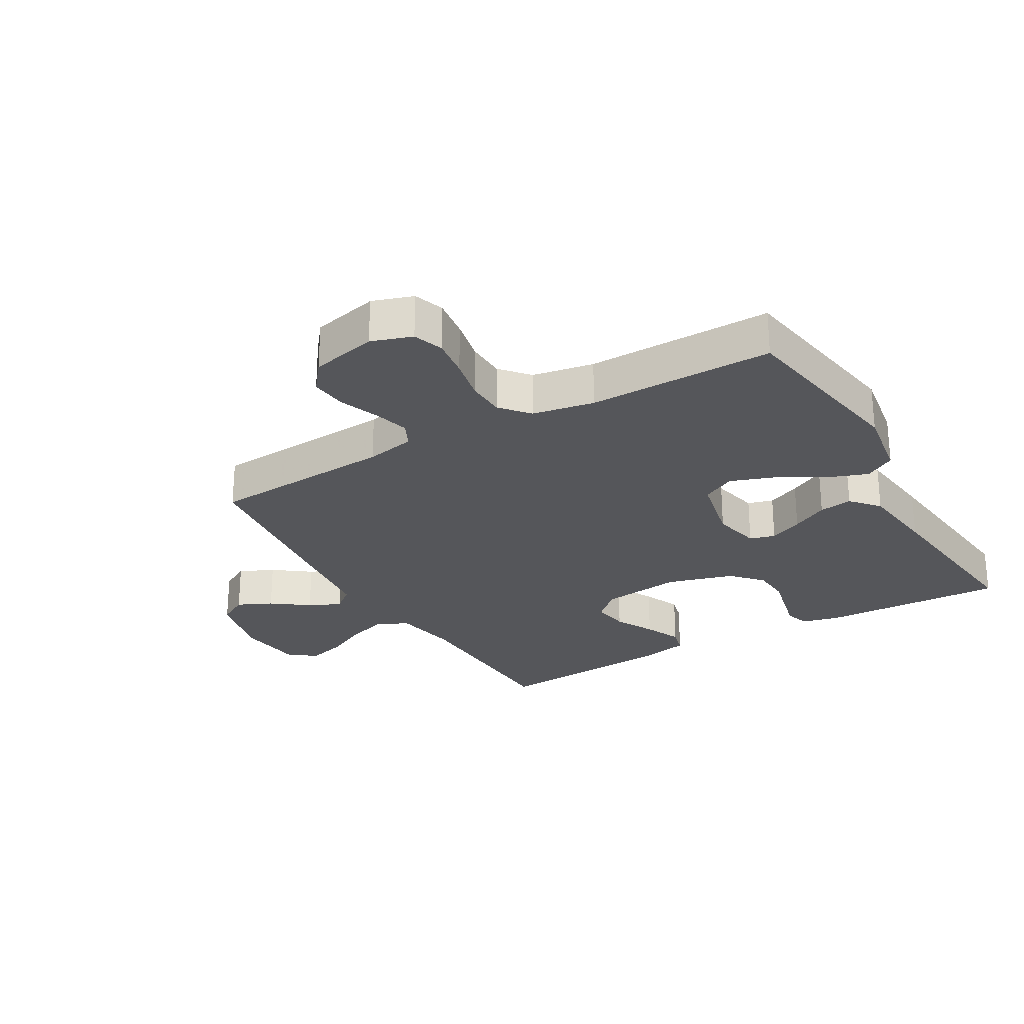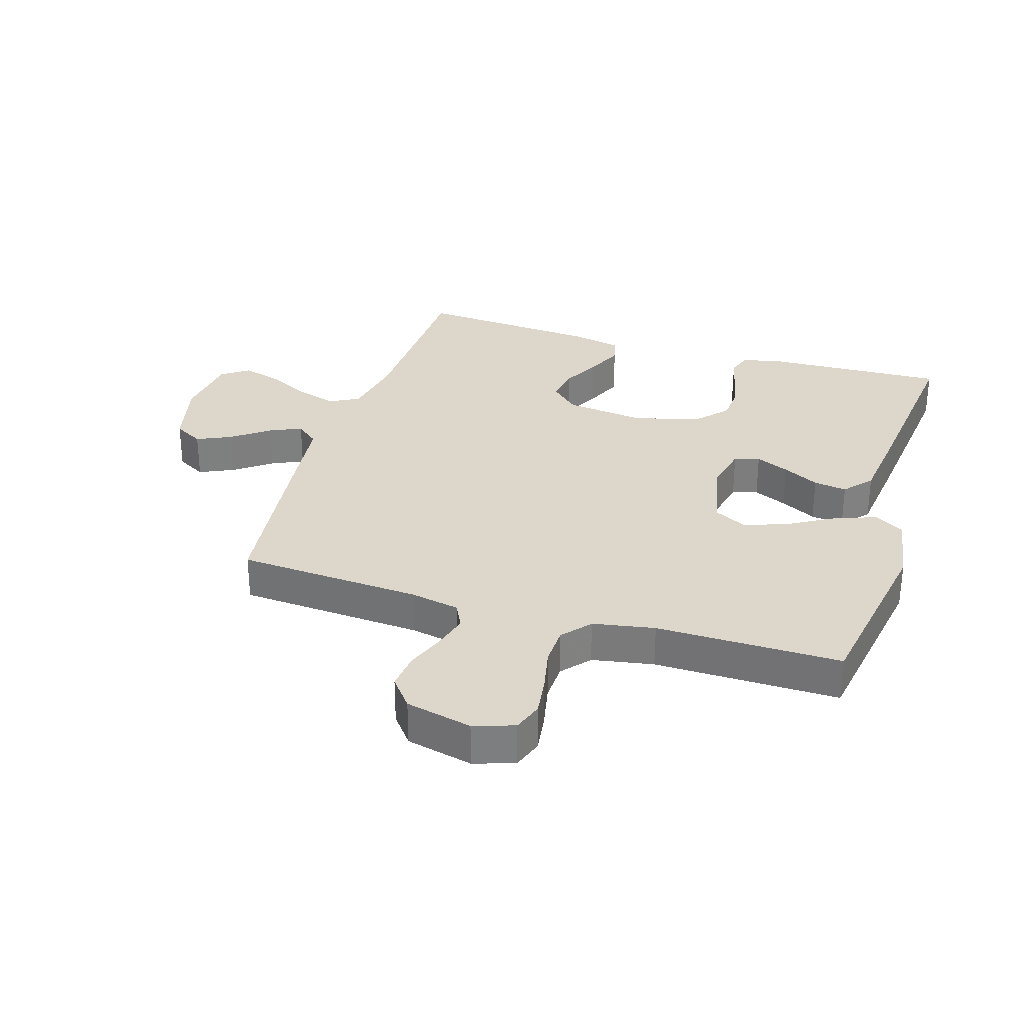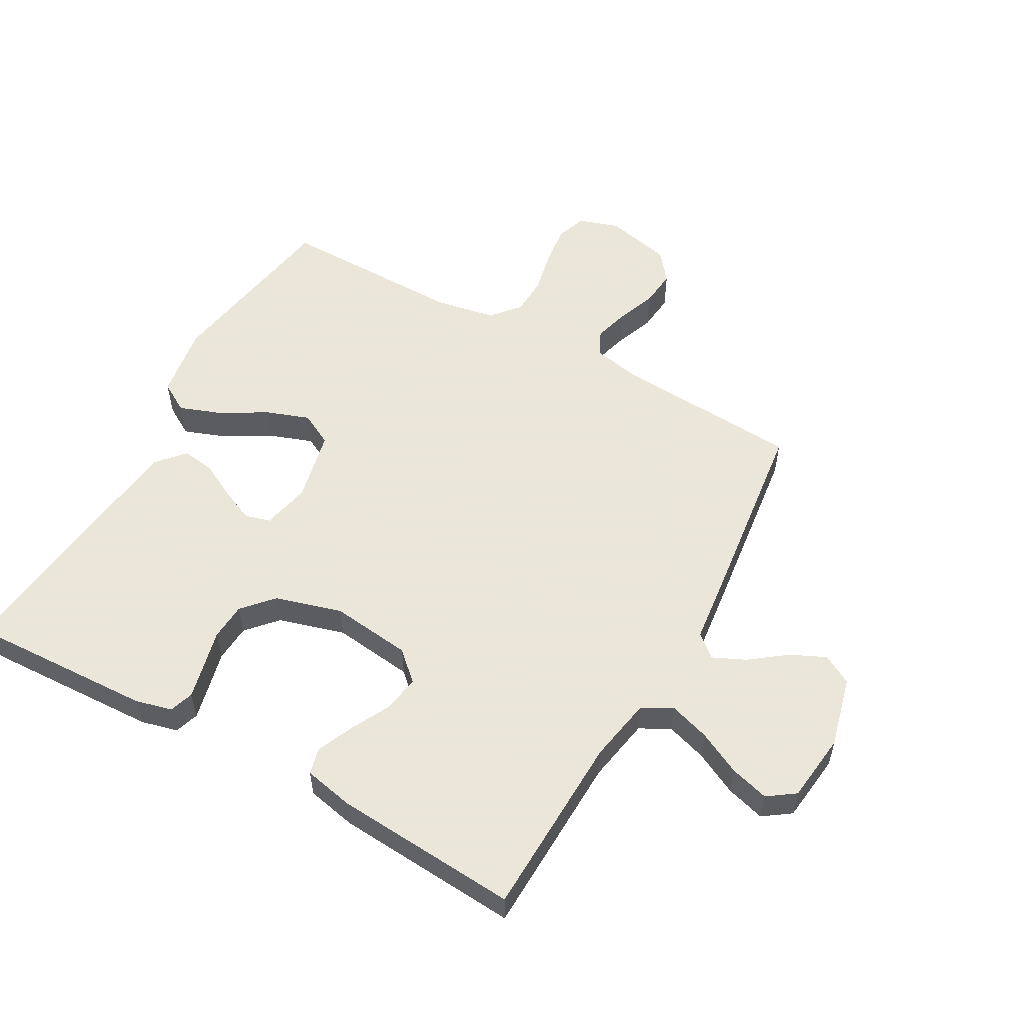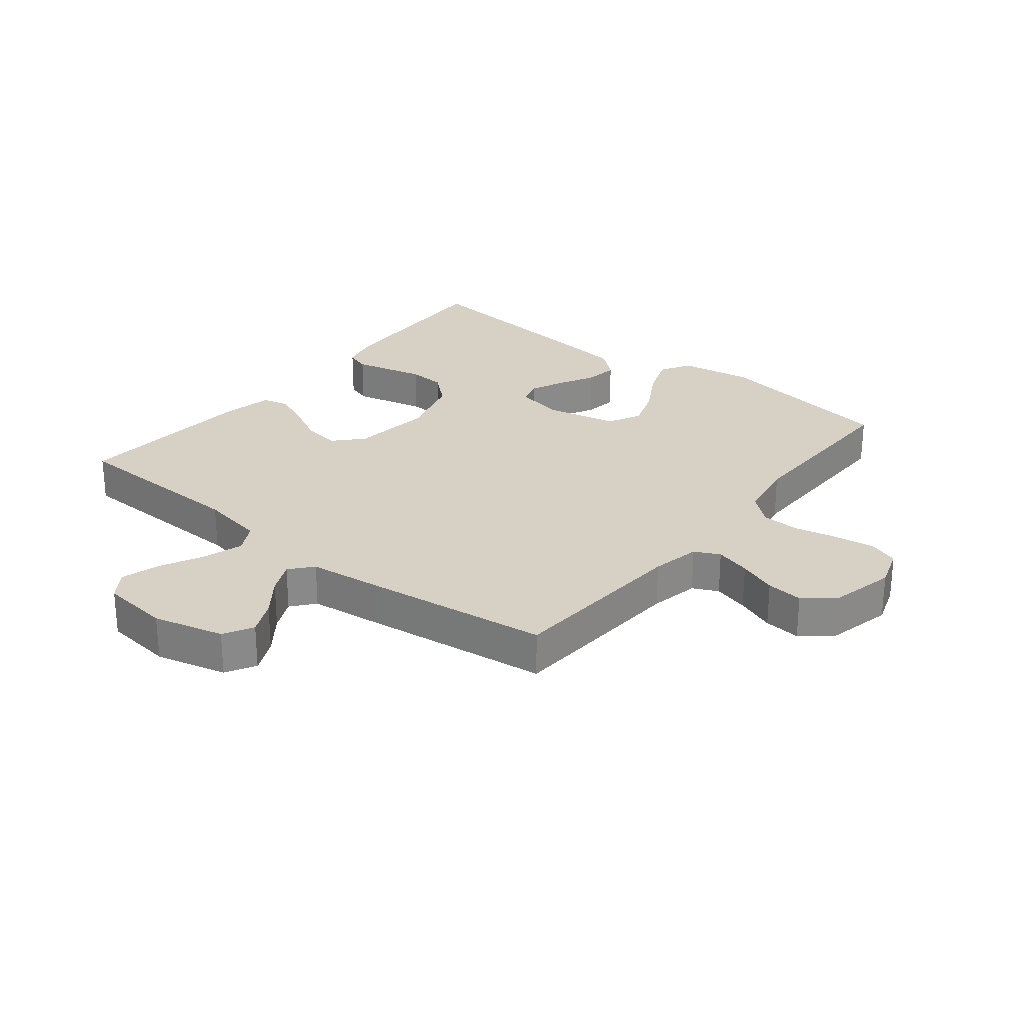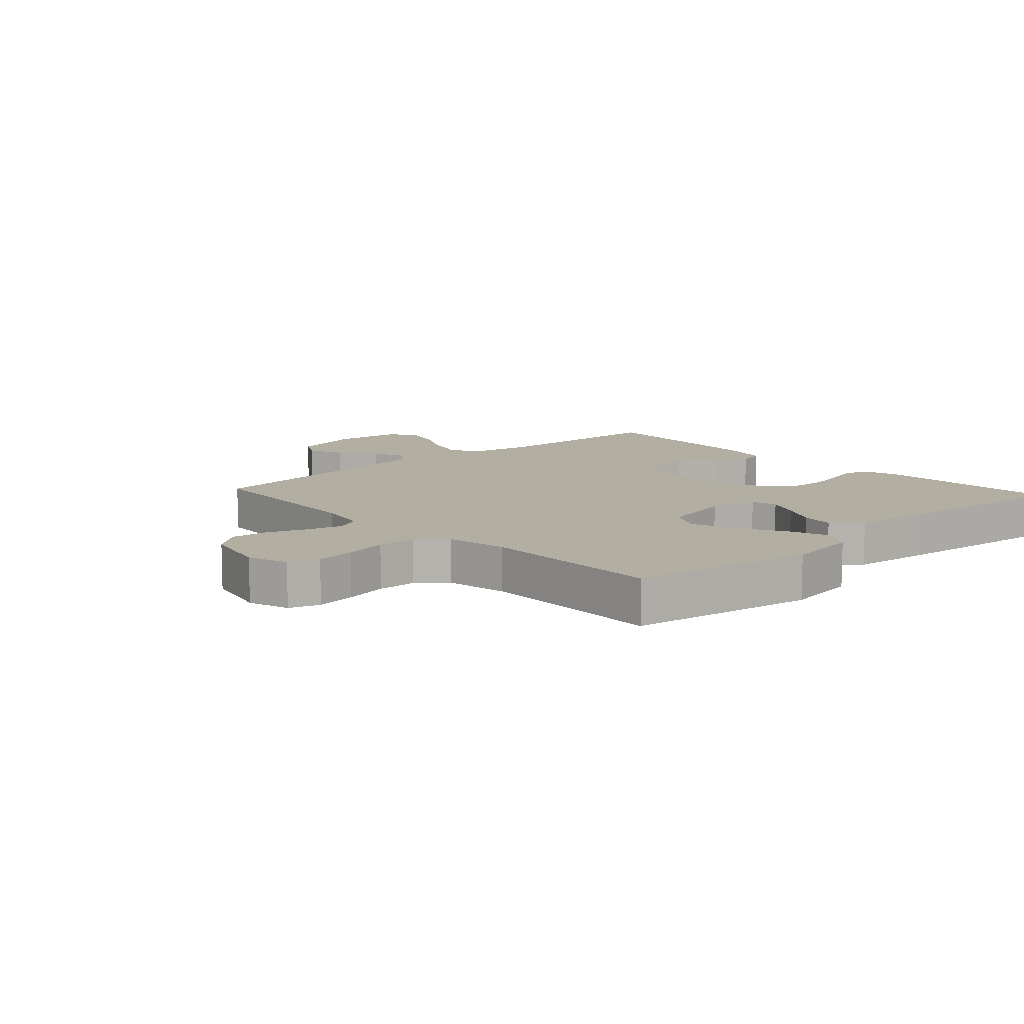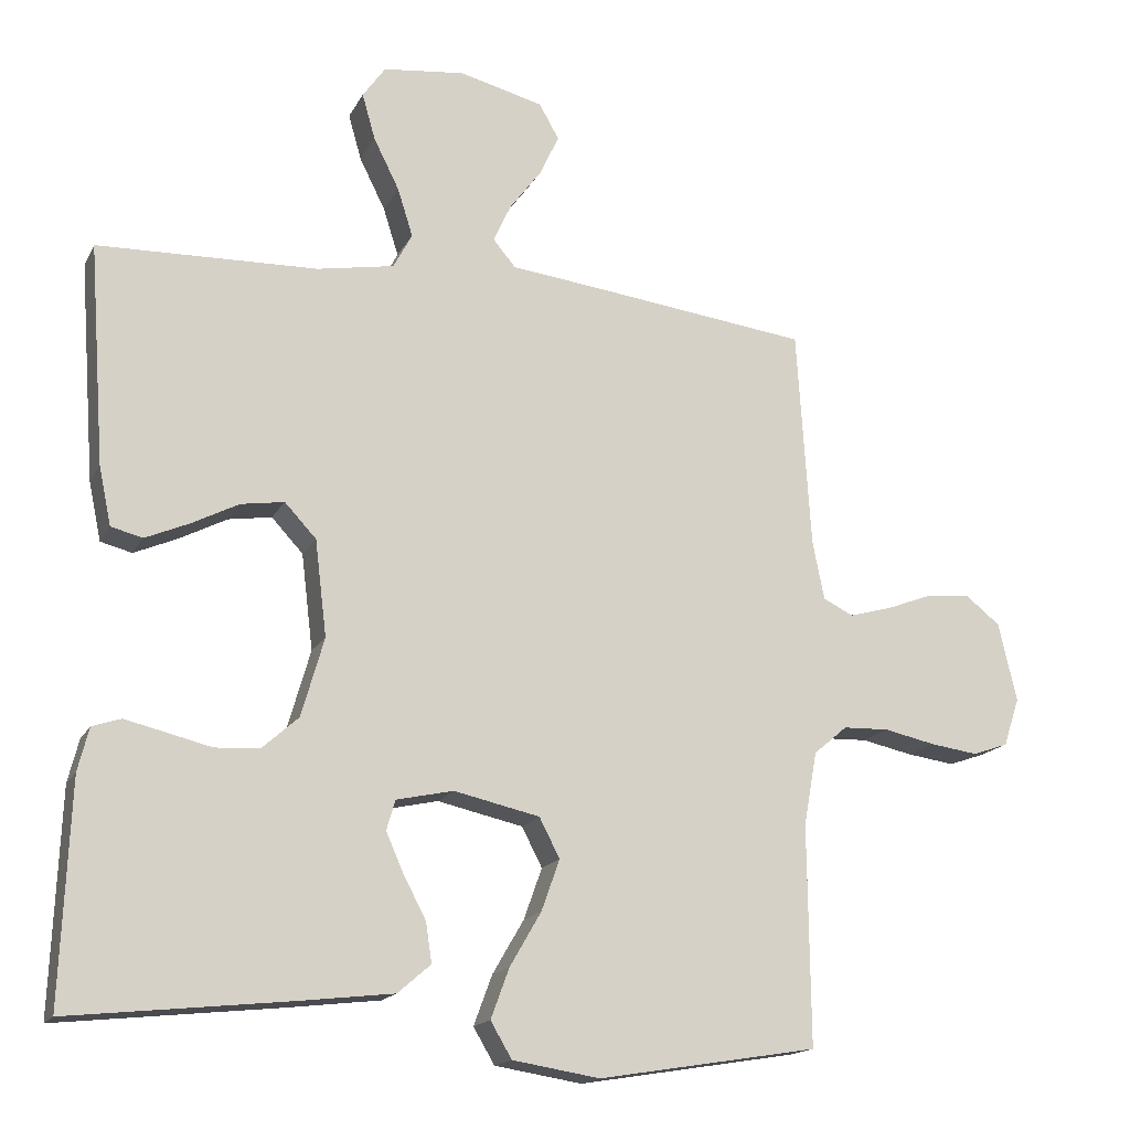
<metadata>
{"format":"obj","ext":"obj","renderer":"f3d","projection":"perspective","resolution":1024,"background":"white","views":[{"elev":-26.1,"azim":120.2,"up":"+Y"},{"elev":30.8,"azim":107.2,"up":"+Y"},{"elev":55.0,"azim":-60.8,"up":"+Y"},{"elev":27.0,"azim":38.6,"up":"+Y"},{"elev":10.7,"azim":137.6,"up":"+Y"},{"elev":-16.5,"azim":-19.8,"up":"+Z"}]}
</metadata>
<code>
v -0.5 0.07 0.5
v -0.2 0.07 0.509
v -0.095 0.07 0.528
v -0.069 0.07 0.576
v -0.09 0.07 0.642
v -0.125 0.07 0.712
v -0.143 0.07 0.775
v -0.112 0.07 0.819
v 0 0.07 0.832
v 0.115 0.07 0.803
v 0.142 0.07 0.755
v 0.116 0.07 0.699
v 0.072 0.07 0.64
v 0.048 0.07 0.588
v 0.079 0.07 0.551
v 0.2 0.07 0.537
v 0.5 0.07 0.5
v 0.519 0.07 0.2
v 0.535 0.07 0.12
v 0.576 0.07 0.1
v 0.634 0.07 0.116
v 0.697 0.07 0.14
v 0.757 0.07 0.146
v 0.805 0.07 0.108
v 0.83 0.07 0
v 0.808 0.07 -0.066
v 0.759 0.07 -0.083
v 0.694 0.07 -0.074
v 0.624 0.07 -0.059
v 0.561 0.07 -0.061
v 0.515 0.07 -0.1
v 0.497 0.07 -0.2
v 0.5 0.07 -0.5
v 0.2 0.07 -0.549
v 0.081 0.07 -0.53
v 0.052 0.07 -0.481
v 0.077 0.07 -0.413
v 0.12 0.07 -0.339
v 0.145 0.07 -0.269
v 0.117 0.07 -0.215
v 0 0.07 -0.189
v -0.078 0.07 -0.206
v -0.09 0.07 -0.247
v -0.066 0.07 -0.301
v -0.035 0.07 -0.36
v -0.027 0.07 -0.414
v -0.072 0.07 -0.453
v -0.2 0.07 -0.468
v -0.5 0.07 -0.5
v -0.488 0.07 -0.2
v -0.473 0.07 -0.141
v -0.434 0.07 -0.128
v -0.379 0.07 -0.141
v -0.317 0.07 -0.156
v -0.256 0.07 -0.152
v -0.207 0.07 -0.108
v -0.176 0.07 0
v -0.192 0.07 0.131
v -0.235 0.07 0.177
v -0.294 0.07 0.168
v -0.358 0.07 0.135
v -0.418 0.07 0.109
v -0.461 0.07 0.12
v -0.478 0.07 0.2
v -0.5 0 0.5
v -0.2 0 0.509
v -0.095 0 0.528
v -0.069 0 0.576
v -0.09 0 0.642
v -0.125 0 0.712
v -0.143 0 0.775
v -0.112 0 0.819
v 0 0 0.832
v 0.115 0 0.803
v 0.142 0 0.755
v 0.116 0 0.699
v 0.072 0 0.64
v 0.048 0 0.588
v 0.079 0 0.551
v 0.2 0 0.537
v 0.5 0 0.5
v 0.519 0 0.2
v 0.535 0 0.12
v 0.576 0 0.1
v 0.634 0 0.116
v 0.697 0 0.14
v 0.757 0 0.146
v 0.805 0 0.108
v 0.83 0 0
v 0.808 0 -0.066
v 0.759 0 -0.083
v 0.694 0 -0.074
v 0.624 0 -0.059
v 0.561 0 -0.061
v 0.515 0 -0.1
v 0.497 0 -0.2
v 0.5 0 -0.5
v 0.2 0 -0.549
v 0.081 0 -0.53
v 0.052 0 -0.481
v 0.077 0 -0.413
v 0.12 0 -0.339
v 0.145 0 -0.269
v 0.117 0 -0.215
v 0 0 -0.189
v -0.078 0 -0.206
v -0.09 0 -0.247
v -0.066 0 -0.301
v -0.035 0 -0.36
v -0.027 0 -0.414
v -0.072 0 -0.453
v -0.2 0 -0.468
v -0.5 0 -0.5
v -0.488 0 -0.2
v -0.473 0 -0.141
v -0.434 0 -0.128
v -0.379 0 -0.141
v -0.317 0 -0.156
v -0.256 0 -0.152
v -0.207 0 -0.108
v -0.176 0 0
v -0.192 0 0.131
v -0.235 0 0.177
v -0.294 0 0.168
v -0.358 0 0.135
v -0.418 0 0.109
v -0.461 0 0.12
v -0.478 0 0.2
f 63 64 1 2
f 60 61 62 63
f 60 63 2 3
f 59 60 3
f 58 59 3 4
f 57 58 4
f 51 52 53 54
f 49 50 51 54
f 49 54 55
f 48 49 55 56
f 44 45 46 47
f 43 44 47 48
f 42 43 48 56
f 35 36 37 38
f 35 38 39
f 32 33 34 35
f 31 32 35 39
f 30 31 39 40
f 26 27 28 29
f 24 25 26 29
f 24 29 30
f 21 22 23 24
f 20 21 24 30
f 19 20 30 40
f 15 16 17 18
f 15 18 19 40
f 10 11 12 13
f 10 13 14
f 9 10 14
f 8 9 14
f 5 6 7 8
f 4 5 8 14
f 57 4 14 15
f 41 42 56 57
f 15 40 41 57
f 66 65 128 127
f 127 126 125 124
f 67 66 127 124
f 67 124 123
f 68 67 123 122
f 68 122 121
f 118 117 116 115
f 118 115 114 113
f 119 118 113
f 120 119 113 112
f 111 110 109 108
f 112 111 108 107
f 120 112 107 106
f 102 101 100 99
f 103 102 99
f 99 98 97 96
f 103 99 96 95
f 104 103 95 94
f 93 92 91 90
f 93 90 89 88
f 94 93 88
f 88 87 86 85
f 94 88 85 84
f 104 94 84 83
f 82 81 80 79
f 104 83 82 79
f 77 76 75 74
f 78 77 74
f 78 74 73
f 78 73 72
f 72 71 70 69
f 78 72 69 68
f 79 78 68 121
f 121 120 106 105
f 121 105 104 79
f 1 65 66 2
f 2 66 67 3
f 3 67 68 4
f 4 68 69 5
f 5 69 70 6
f 6 70 71 7
f 7 71 72 8
f 8 72 73 9
f 9 73 74 10
f 10 74 75 11
f 11 75 76 12
f 12 76 77 13
f 13 77 78 14
f 14 78 79 15
f 15 79 80 16
f 16 80 81 17
f 17 81 82 18
f 18 82 83 19
f 19 83 84 20
f 20 84 85 21
f 21 85 86 22
f 22 86 87 23
f 23 87 88 24
f 24 88 89 25
f 25 89 90 26
f 26 90 91 27
f 27 91 92 28
f 28 92 93 29
f 29 93 94 30
f 30 94 95 31
f 31 95 96 32
f 32 96 97 33
f 33 97 98 34
f 34 98 99 35
f 35 99 100 36
f 36 100 101 37
f 37 101 102 38
f 38 102 103 39
f 39 103 104 40
f 40 104 105 41
f 41 105 106 42
f 42 106 107 43
f 43 107 108 44
f 44 108 109 45
f 45 109 110 46
f 46 110 111 47
f 47 111 112 48
f 48 112 113 49
f 49 113 114 50
f 50 114 115 51
f 51 115 116 52
f 52 116 117 53
f 53 117 118 54
f 54 118 119 55
f 55 119 120 56
f 56 120 121 57
f 57 121 122 58
f 58 122 123 59
f 59 123 124 60
f 60 124 125 61
f 61 125 126 62
f 62 126 127 63
f 63 127 128 64
f 64 128 65 1

</code>
